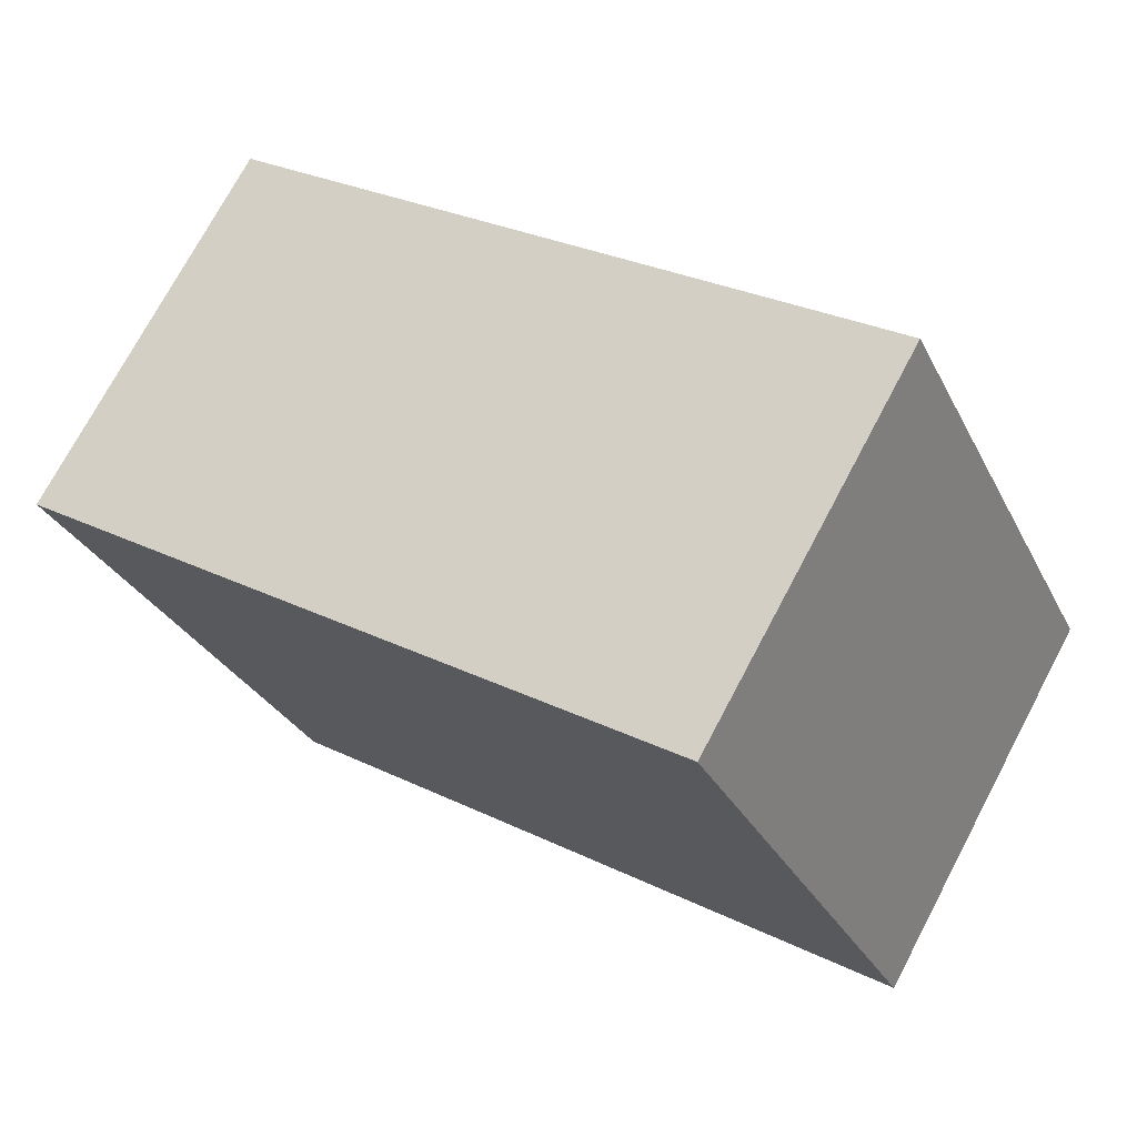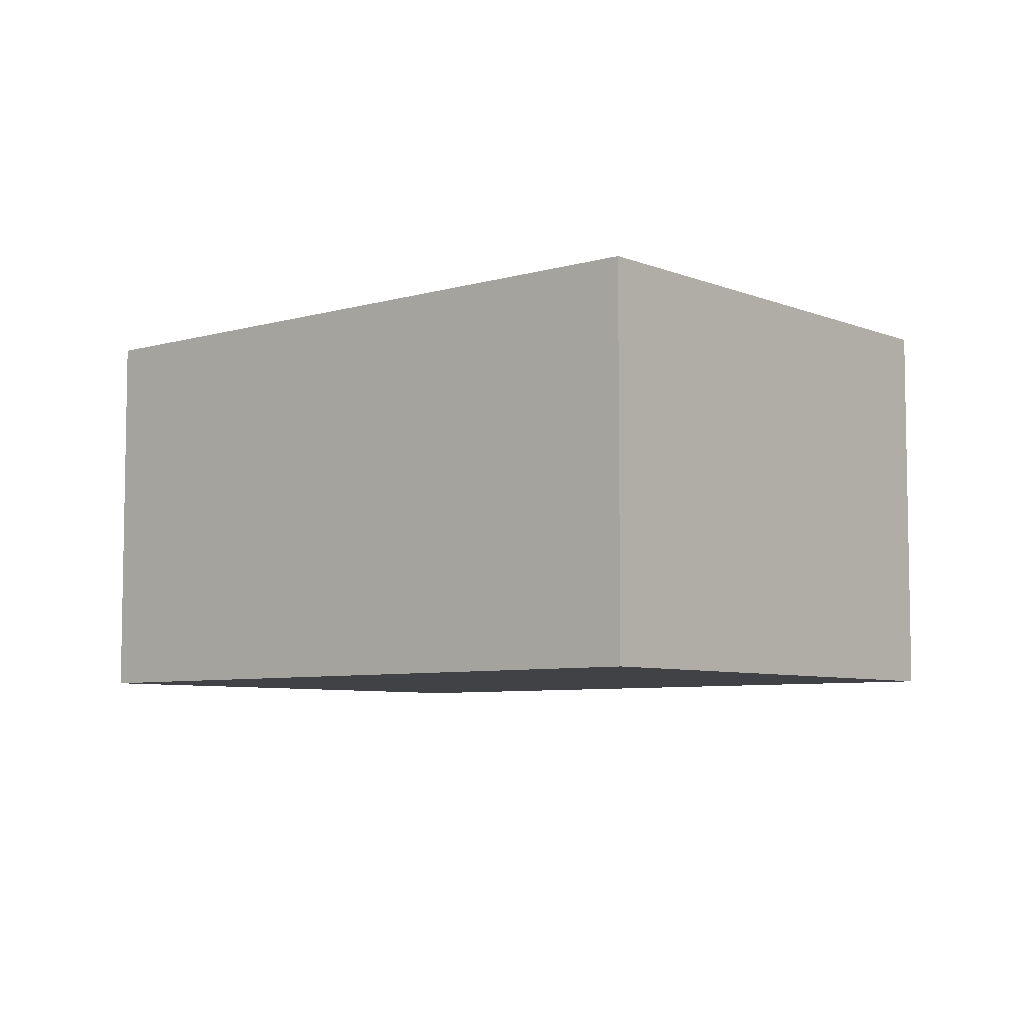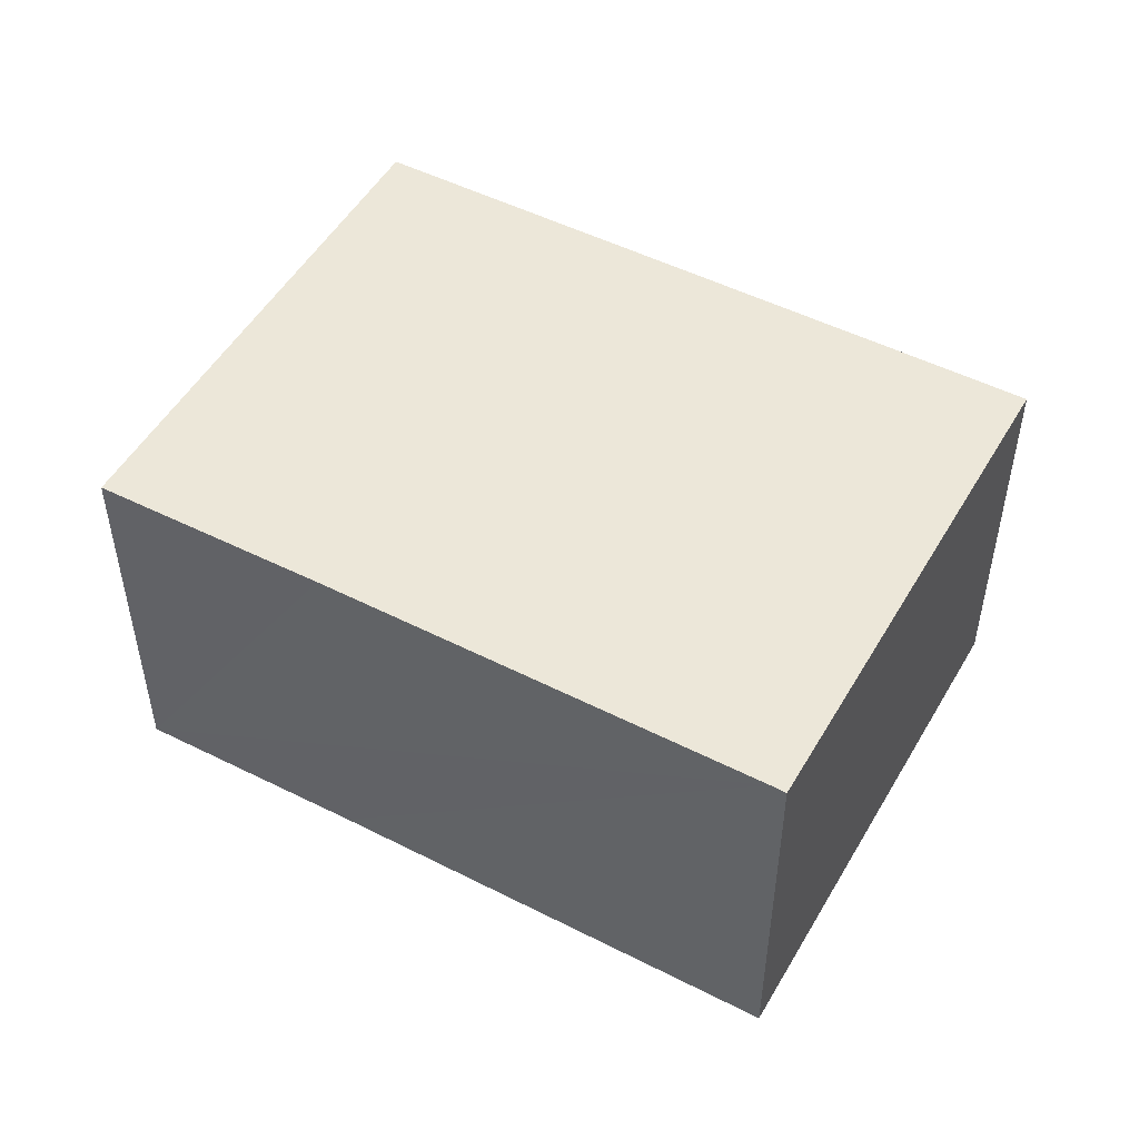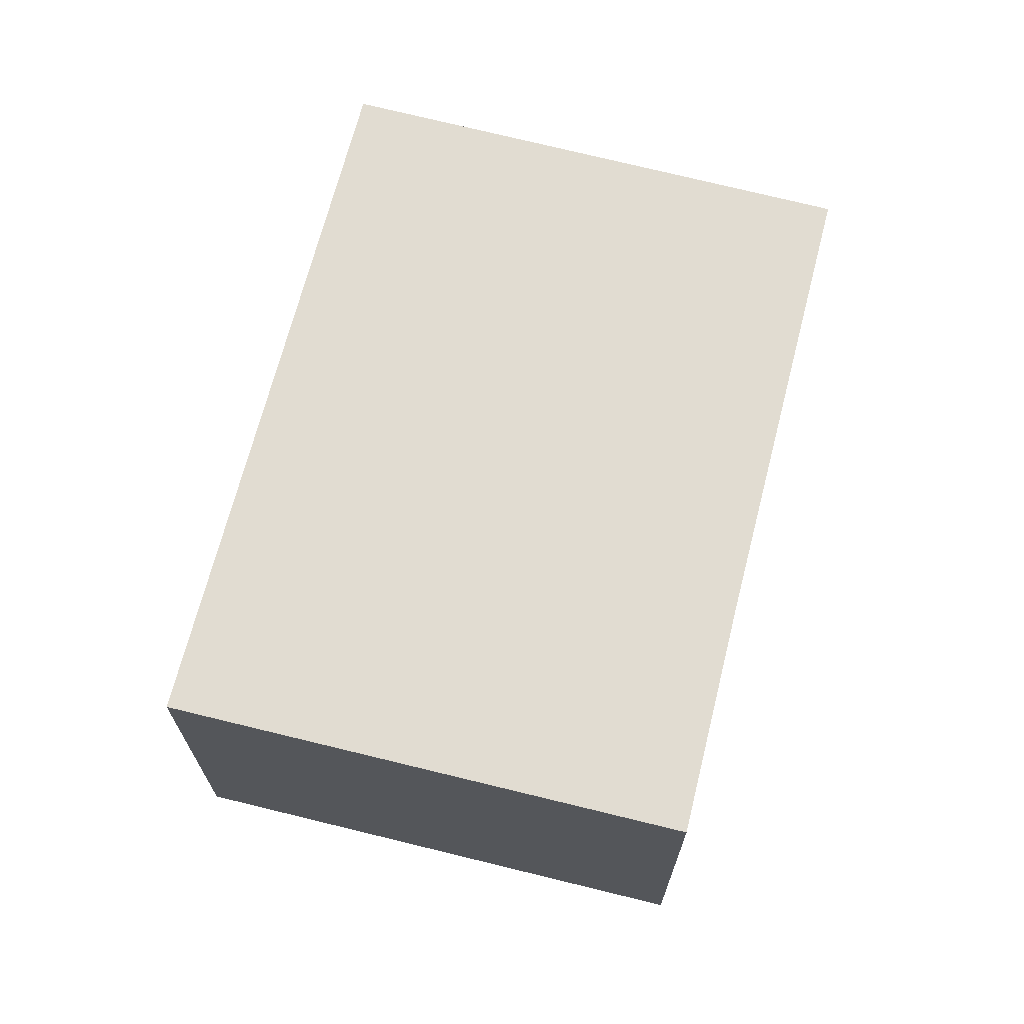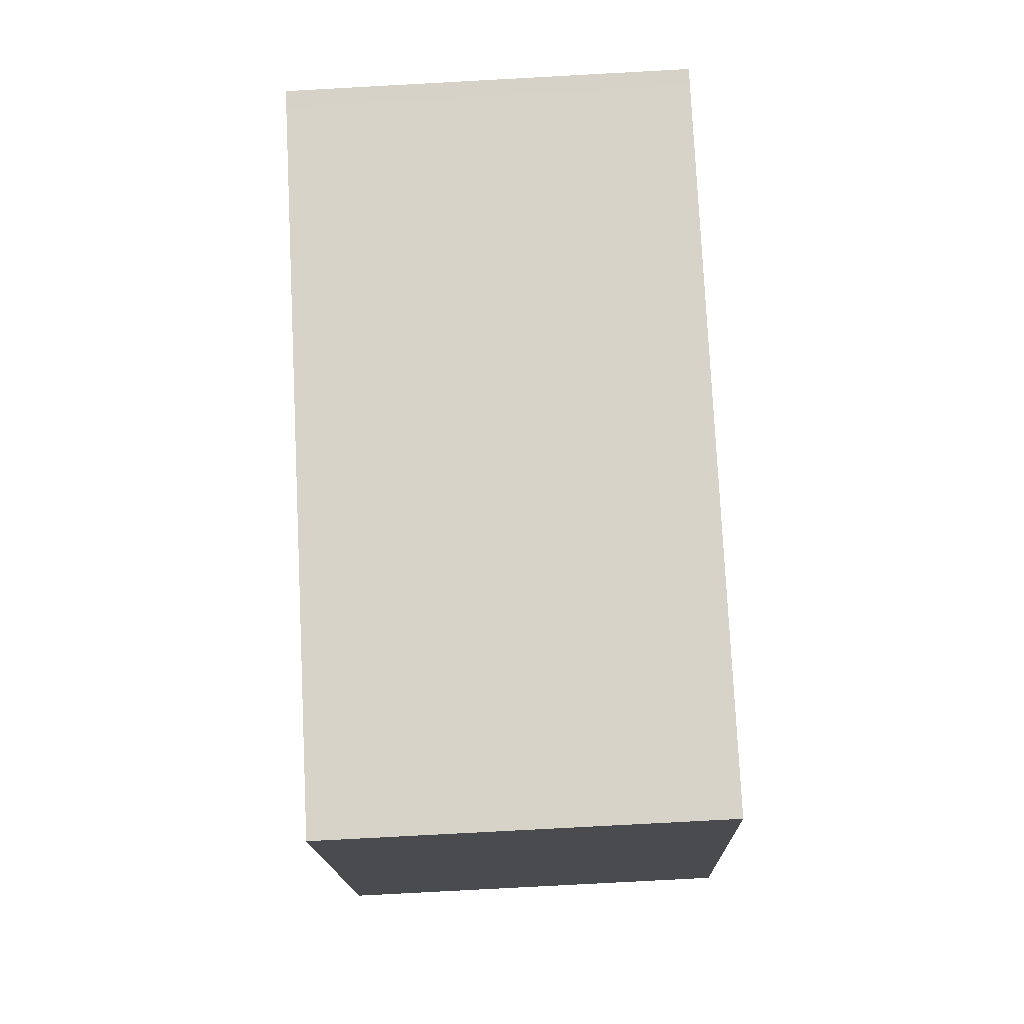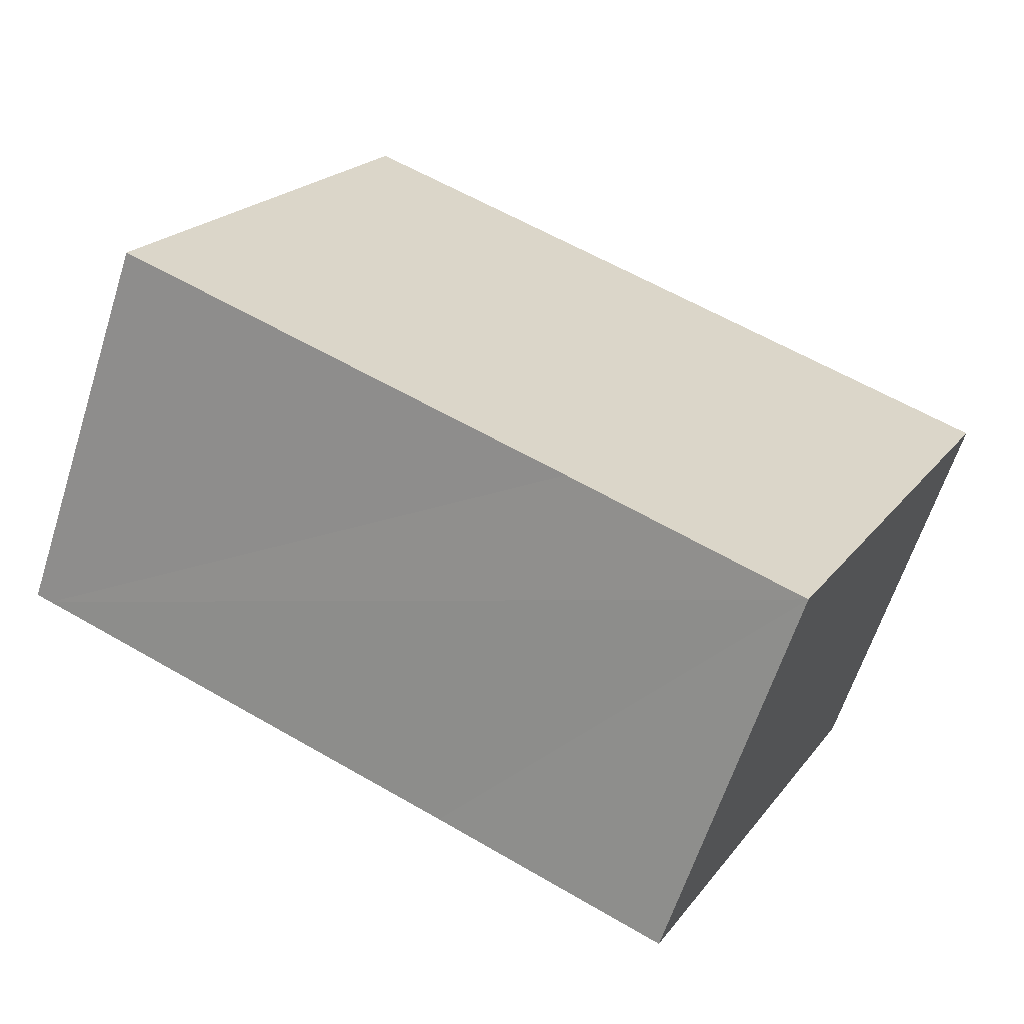
<metadata>
{"format":"obj","ext":"obj","renderer":"f3d","projection":"perspective","resolution":1024,"background":"white","views":[{"elev":73.4,"azim":-152.1,"up":"+Z"},{"elev":-6.5,"azim":66.4,"up":"+Y"},{"elev":50.1,"azim":-125.2,"up":"+Y"},{"elev":69.0,"azim":130.0,"up":"+Y"},{"elev":-78.3,"azim":-86.9,"up":"+Z"},{"elev":-62.5,"azim":-17.7,"up":"+Z"}]}
</metadata>
<code>
v  5.704 3.414 -2.75
v  2.018 3.414 4.249
v  7.785 3.414 1.486
v  3.79 3.414 -1.812
v  0.13 3.414 -0.06
v  0 3.414 2.09e-16
v  7.785 -9.099e-17 1.486
v  5.704 1.684e-16 -2.75
v  3.79 1.11e-16 -1.812
v  0.13 3.674e-18 -0.06
v  0 0 0
v  2.018 -2.602e-16 4.249
g defaultobject
f 1 2 3
f 2 1 4
f 2 4 5
f 2 5 6
f 7 1 3
f 1 7 8
f 8 4 1
f 4 8 5
f 5 8 9
f 5 9 10
f 10 6 5
f 6 10 11
f 11 2 6
f 2 11 12
f 12 3 2
f 3 12 7
f 12 8 7
f 8 12 9
f 9 12 10
f 10 12 11

</code>
